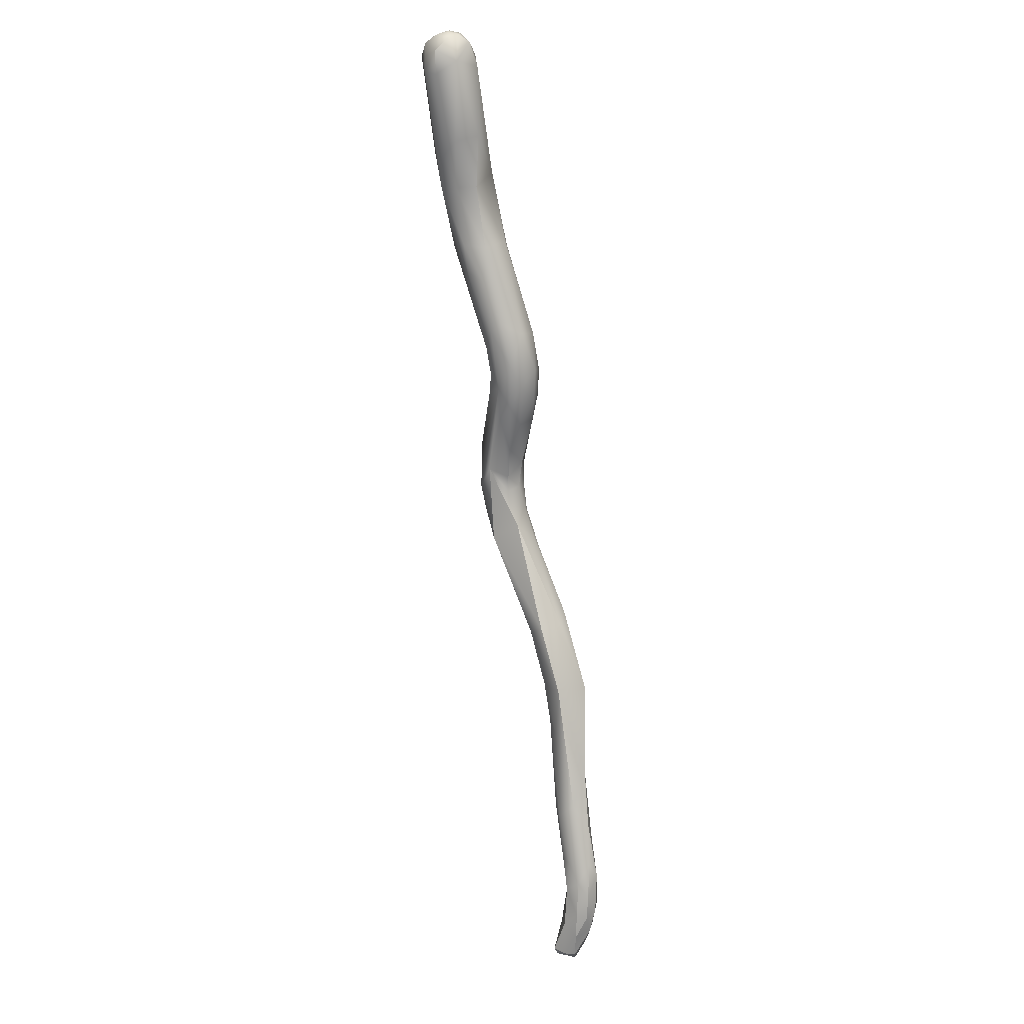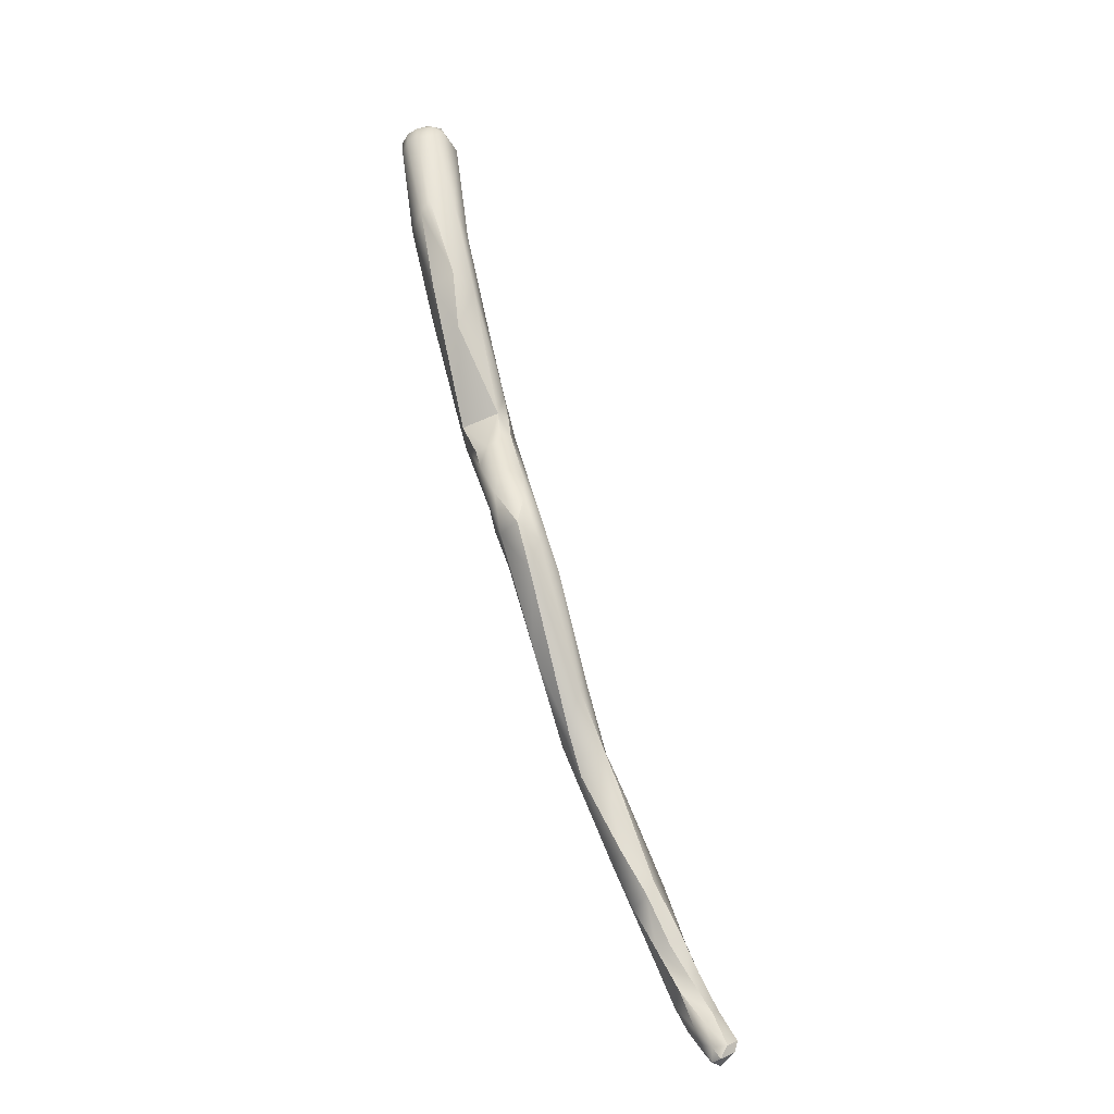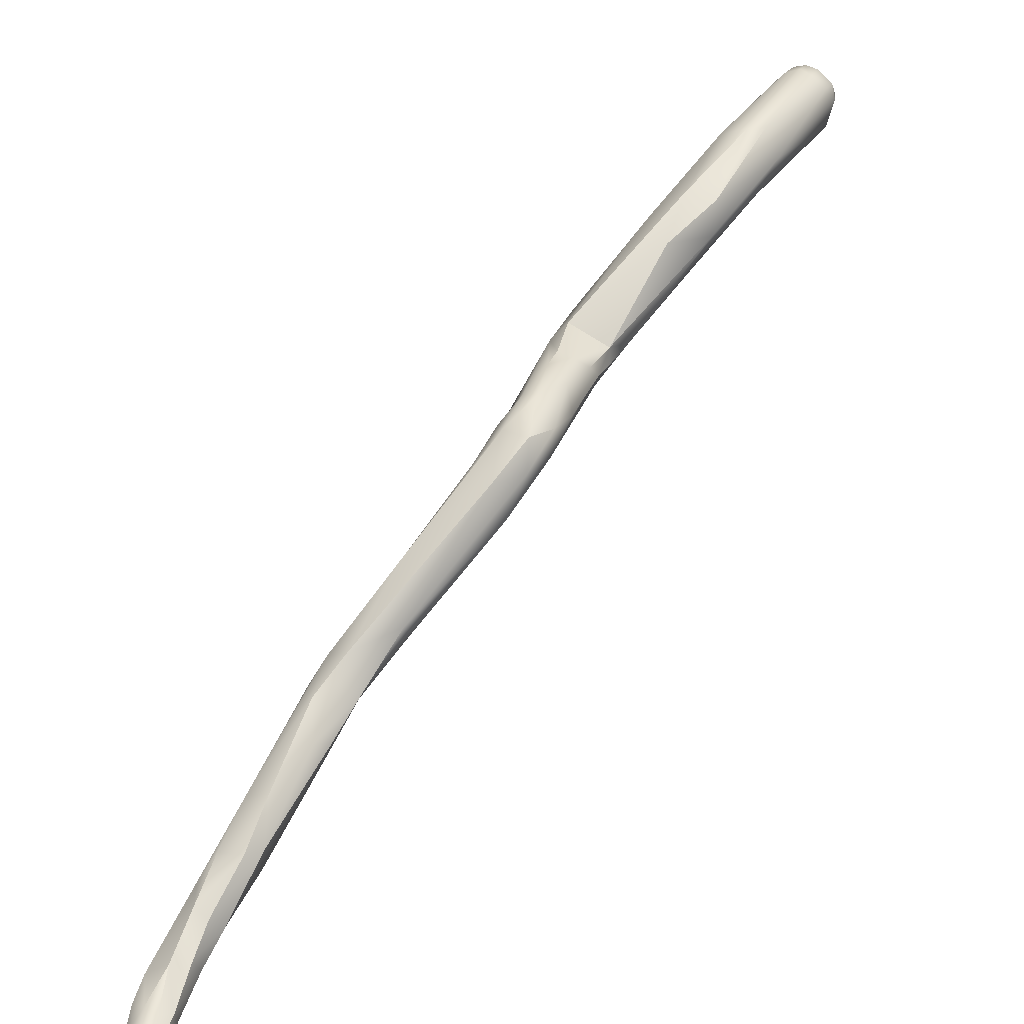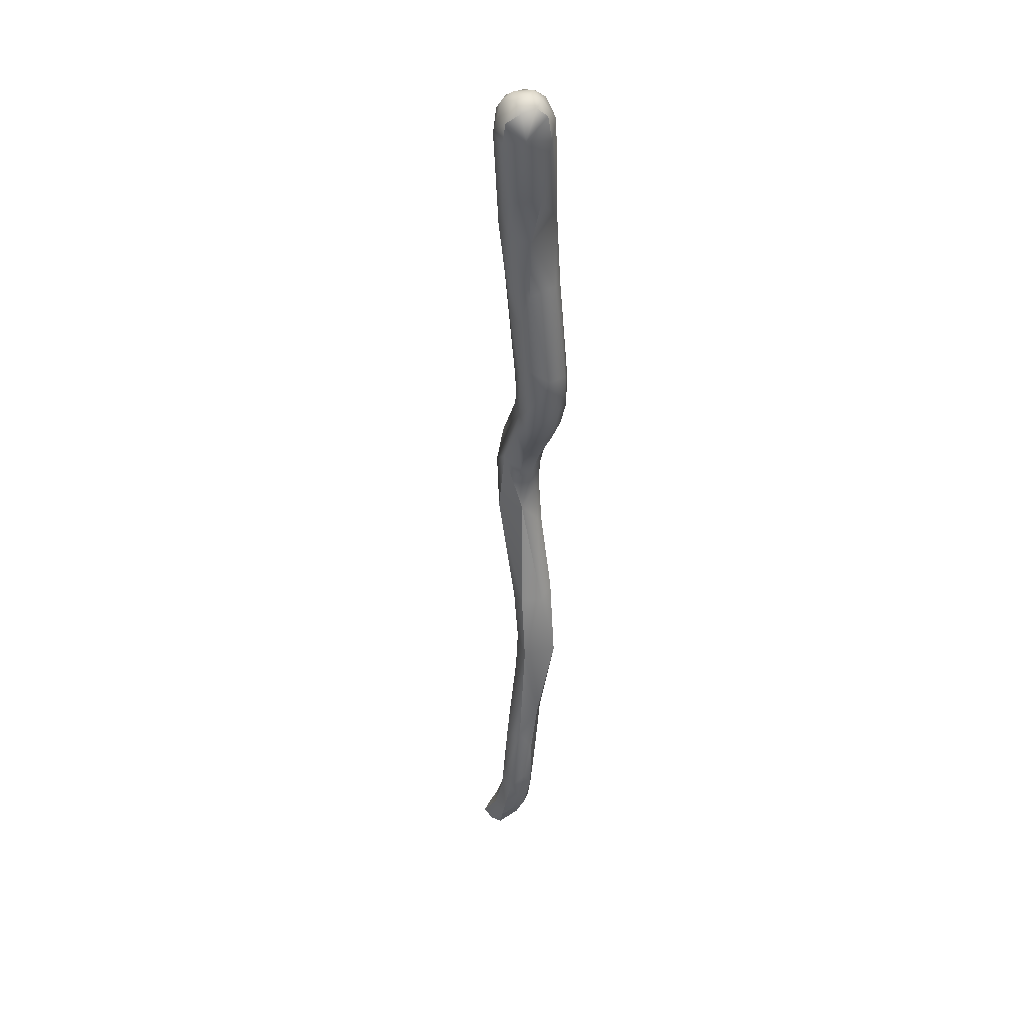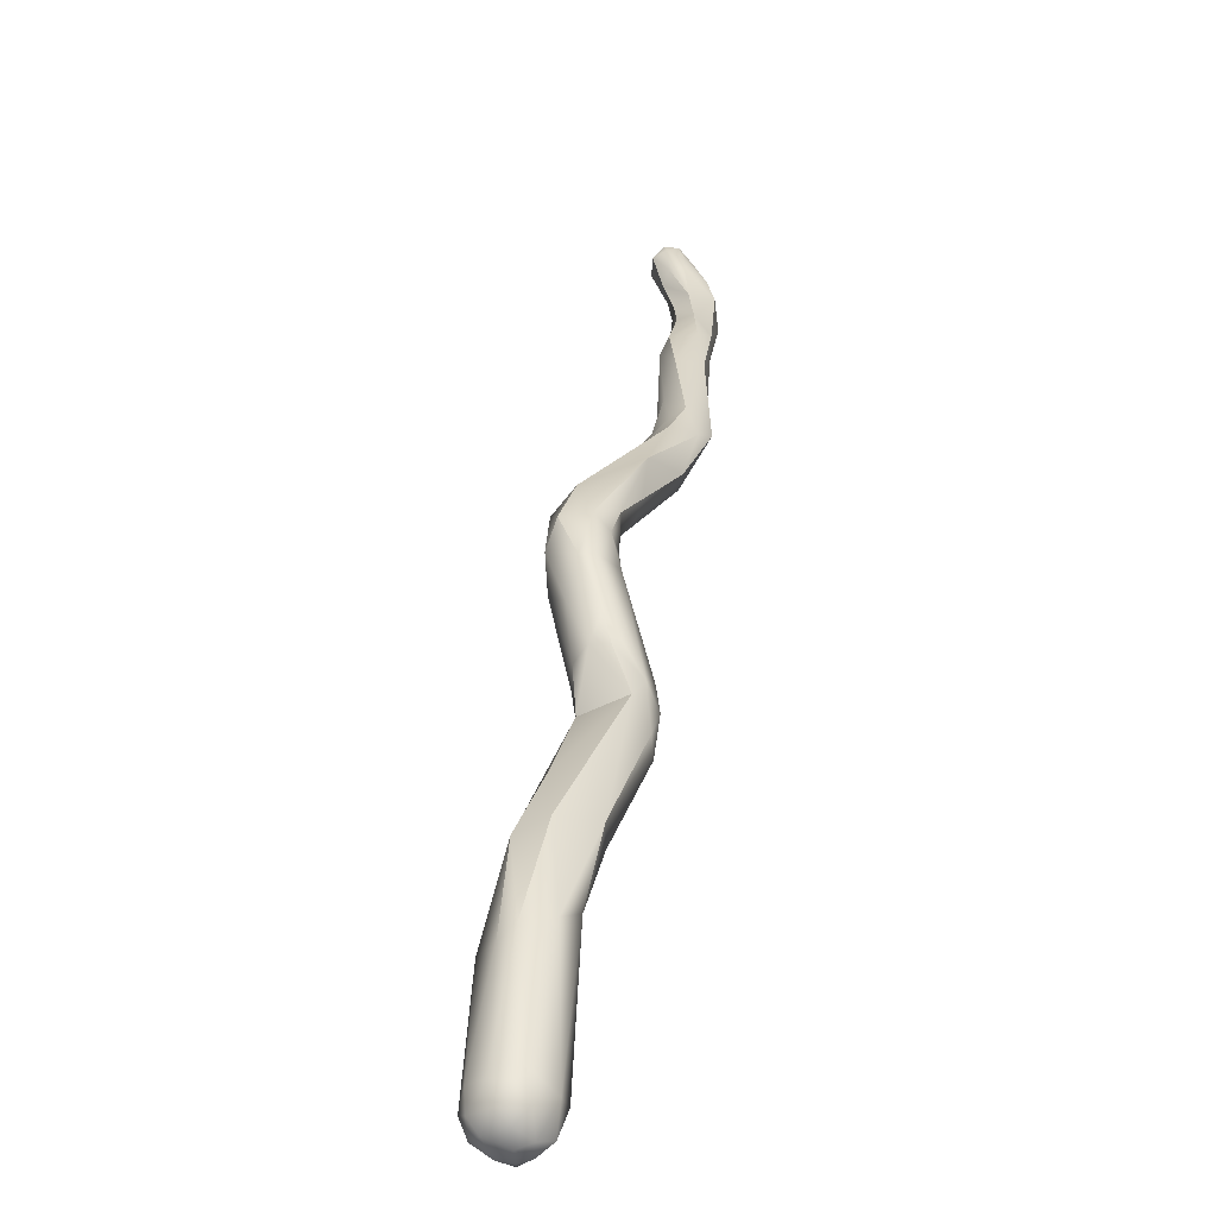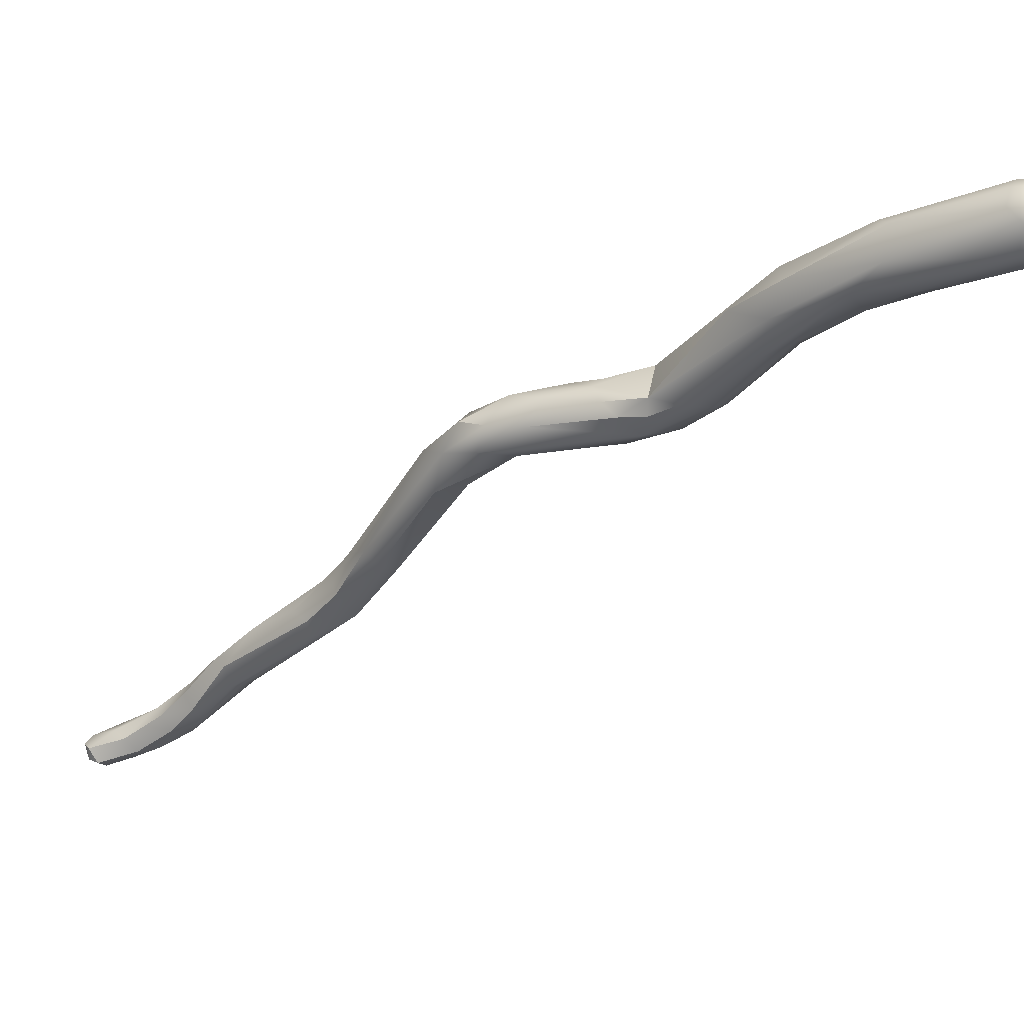
<metadata>
{"format":"obj","ext":"obj","renderer":"f3d","projection":"perspective","resolution":1024,"background":"white","views":[{"elev":44.2,"azim":4.9,"up":"+Z"},{"elev":-50.4,"azim":-130.5,"up":"+Z"},{"elev":20.3,"azim":-154.9,"up":"+Y"},{"elev":76.4,"azim":21.3,"up":"+Z"},{"elev":65.5,"azim":-5.3,"up":"+Y"},{"elev":14.3,"azim":-70.6,"up":"+Y"}]}
</metadata>
<code>
v 65.63 -101.4 1201
v 65.54 -101.4 1202
v 65.71 -101.4 1202
v 65.52 -101 1202
v 65.51 -100.9 1203
v 65.66 -100.8 1204
v 65.18 -99.76 1206
v 65.47 -99.97 1206
v 65.58 -100.5 1205
v 65.09 -99.51 1206
v 65.49 -99.59 1206
v 64.88 -99.21 1206
v 64.88 -98.72 1206
v 65.3 -99.21 1205
v 65.3 -98.61 1206
v 64.45 -98.36 1207
v 64.61 -98.8 1207
v 64.67 -98.77 1208
v 64.66 -97.93 1207
v 64.9 -99.03 1207
v 64.88 -97.92 1207
v 65.28 -99.01 1207
v 65.27 -98.04 1207
v 65.51 -98.39 1207
v 64.29 -98.19 1209
v 64.51 -98.36 1209
v 64.89 -98.75 1208
v 65.22 -97.99 1209
v 65.28 -98.56 1208
v 64.48 -98.14 1209
v 64.68 -97.96 1210
v 64.88 -98.25 1209
v 64.19 -97.79 1209
v 64.27 -97.61 1209
v 64.26 -97.57 1209
v 64.48 -97.41 1209
v 64.49 -97.37 1209
v 64.68 -97.34 1209
v 64.68 -97.32 1209
v 64.9 -97.4 1209
v 64.87 -97.36 1209
v 65.14 -97.6 1209
v 64.26 -97.78 1209
v 64.37 -97.57 1209
v 64.49 -97.77 1210
v 64.68 -97.77 1210
v 64.67 -97.41 1209
v 64.67 -97.58 1210
v 64.87 -97.77 1210
v 64.88 -97.57 1209
v 65.06 -97.78 1209
v 67.26 -104.4 1198
v 67.14 -104.5 1199
v 66.99 -104 1199
v 66.66 -103.2 1200
v 66.69 -103.4 1200
v 66.88 -103.5 1200
v 65.84 -102 1201
v 65.97 -101.5 1201
v 66.63 -102 1201
v 66.72 -102 1201
v 66.86 -102.3 1200
v 66.08 -101.6 1202
v 66.07 -101.5 1202
v 66.09 -101.3 1203
v 66.3 -102 1201
v 66.41 -101.6 1202
v 66.27 -101.4 1202
v 66.43 -101.4 1201
v 66.34 -101.2 1202
v 66.31 -101.2 1202
v 65.89 -101.2 1203
v 65.85 -101 1204
v 66.08 -101.2 1204
v 66.28 -101.2 1203
v 66.28 -101.1 1204
v 65.7 -101 1202
v 65.69 -100.6 1203
v 65.88 -100.6 1202
v 66.09 -100.9 1202
v 66.1 -100.6 1202
v 66.27 -101 1202
v 66.34 -100.9 1202
v 65.68 -100.7 1204
v 65.7 -100.6 1204
v 65.68 -100.5 1204
v 65.89 -100.4 1203
v 66.07 -100.9 1205
v 66.08 -100.4 1203
v 66.13 -100.4 1203
v 66.28 -100.2 1204
v 66.49 -101 1203
v 66.51 -101 1204
v 66.57 -100.8 1204
v 66.52 -100.8 1204
v 66.58 -100.5 1204
v 66.46 -100.4 1204
v 65.68 -100.5 1205
v 65.86 -100.5 1205
v 66.24 -100.5 1205
v 66.44 -100.1 1205
v 66.44 -100.3 1205
v 65.83 -99.02 1206
v 65.82 -99.22 1206
v 67.5 -107 1195
v 67.54 -107.2 1195
v 67.68 -107 1195
v 67.69 -106.8 1195
v 67.88 -107.2 1195
v 67.88 -107 1195
v 67.47 -107.2 1195
v 67.65 -107 1196
v 67.58 -106.8 1195
v 67.65 -106.6 1196
v 67.66 -106.4 1196
v 67.65 -106 1196
v 67.69 -107.3 1195
v 67.68 -106.7 1195
v 67.88 -107.3 1195
v 67.88 -107.2 1195
v 67.88 -106.9 1196
v 67.93 -106.8 1195
v 67.89 -106.6 1195
v 67.87 -106.6 1196
v 67.88 -106.3 1196
v 67.88 -105.9 1196
v 68.06 -107 1195
v 68.14 -107 1195
v 68.07 -106.9 1196
v 68.18 -106.8 1195
v 68.22 -106.8 1196
v 68.08 -106.7 1196
v 68.24 -106.6 1196
v 68.22 -106.4 1196
v 67.54 -106.1 1197
v 67.67 -106.3 1197
v 68.06 -106.3 1197
v 67.43 -105.7 1197
v 67.34 -105.3 1197
v 67.48 -105.3 1197
v 67.48 -104.8 1198
v 67.69 -105.6 1198
v 67.87 -105.1 1198
v 67.99 -105.8 1197
v 67.86 -105.4 1197
v 67.85 -104.9 1198
v 68.06 -105.7 1197
v 67.27 -104.7 1199
v 67.28 -104.3 1199
v 67.25 -103.7 1199
v 67.22 -103.4 1199
v 67.48 -103.9 1199
v 67.57 -103.6 1199
v 67.76 -104 1199
v 67.23 -103.3 1200
v 67.28 -102.9 1200
v 65.71 -101.4 1202
v 65.66 -100.8 1204
v 64.88 -98.72 1206
v 65.3 -99.21 1205
v 65.3 -98.61 1206
v 65.28 -99.01 1207
v 64.48 -98.14 1209
v 65.06 -97.78 1209
v 67.14 -104.5 1199
v 66.99 -104 1199
v 66.88 -103.5 1200
v 65.84 -102 1201
v 65.97 -101.5 1201
v 66.72 -102 1201
v 66.86 -102.3 1200
v 66.07 -101.5 1202
v 66.3 -102 1201
v 66.3 -102 1201
v 66.43 -101.4 1201
v 66.31 -101.2 1202
v 65.7 -101 1202
v 65.7 -101 1202
v 65.68 -100.7 1204
v 65.68 -100.5 1204
v 65.68 -100.5 1204
v 65.68 -100.5 1204
v 66.13 -100.4 1203
v 66.28 -100.2 1204
v 66.28 -100.2 1204
v 65.83 -99.02 1206
v 67.5 -107 1195
v 67.5 -107 1195
v 67.54 -107.2 1195
v 67.54 -107.2 1195
v 67.68 -107 1195
v 67.68 -107 1195
v 67.68 -107 1195
v 67.68 -107 1195
v 67.88 -107.2 1195
v 67.88 -107.2 1195
v 67.88 -107.2 1195
v 67.88 -107 1195
v 67.88 -107 1195
v 67.88 -107 1195
v 67.47 -107.2 1195
v 67.47 -107.2 1195
v 67.47 -107.2 1195
v 67.65 -107 1196
v 67.58 -106.8 1195
v 67.65 -106.6 1196
v 67.66 -106.4 1196
v 67.65 -106 1196
v 67.69 -107.3 1195
v 67.88 -107.3 1195
v 67.88 -107.3 1195
v 67.88 -107.3 1195
v 67.88 -107.2 1195
v 67.88 -107.2 1195
v 67.88 -106.9 1196
v 67.88 -106.3 1196
v 67.88 -106.3 1196
v 67.88 -105.9 1196
v 68.06 -107 1195
v 68.14 -107 1195
v 68.07 -106.9 1196
v 68.18 -106.8 1195
v 68.22 -106.8 1196
v 68.08 -106.7 1196
v 68.24 -106.6 1196
v 68.22 -106.4 1196
v 67.54 -106.1 1197
v 67.34 -105.3 1197
v 67.48 -105.3 1197
v 67.48 -104.8 1198
v 67.87 -105.1 1198
v 67.99 -105.8 1197
v 67.85 -104.9 1198
v 68.06 -105.7 1197
v 67.28 -104.3 1199
v 67.22 -103.4 1199
v 67.48 -103.9 1199
v 67.76 -104 1199
v 67.76 -104 1199
v 67.28 -102.9 1200
g grp1
f 4 77 1
f 58 3 2
f 58 2 1
f 1 2 4
f 2 3 73
f 2 73 5
f 2 5 4
f 177 4 79
f 79 4 78
f 4 5 78
f 73 6 5
f 6 73 84
f 78 5 85
f 85 5 158
f 73 98 9
f 84 73 9
f 179 9 86
f 12 7 17
f 7 10 17
f 9 7 12
f 98 7 9
f 7 98 8
f 10 7 8
f 8 11 10
f 86 9 12
f 99 8 98
f 8 99 11
f 16 13 12
f 14 12 13
f 159 15 160
f 180 12 14
f 181 160 91
f 91 160 15
f 103 184 161
f 34 19 16
f 12 17 16
f 13 16 19
f 19 34 36
f 18 17 20
f 21 159 19
f 17 10 20
f 21 15 159
f 20 10 11
f 11 22 20
f 22 27 20
f 23 161 21
f 103 161 23
f 24 103 23
f 162 11 104
f 104 24 162
f 18 26 25
f 17 18 25
f 17 25 16
f 25 30 43
f 25 33 16
f 25 43 33
f 30 25 26
f 27 18 20
f 18 27 26
f 27 32 26
f 22 29 27
f 29 32 27
f 28 32 29
f 24 28 29
f 42 28 24
f 162 24 29
f 30 45 43
f 163 26 32
f 32 31 163
f 31 46 45
f 30 31 45
f 32 49 31
f 49 46 31
f 32 51 49
f 28 42 164
f 32 28 51
f 19 36 21
f 16 33 34
f 33 35 34
f 43 35 33
f 36 34 35
f 43 44 35
f 35 44 37
f 36 35 37
f 38 36 37
f 38 37 39
f 47 39 37
f 36 38 21
f 21 38 40
f 40 38 41
f 38 39 41
f 41 39 47
f 50 41 47
f 23 21 40
f 42 23 40
f 42 41 50
f 41 42 40
f 42 24 23
f 44 43 45
f 46 48 45
f 48 44 45
f 47 37 44
f 48 47 44
f 48 49 50
f 46 49 48
f 50 47 48
f 164 50 49
f 164 42 50
f 52 139 53
f 148 149 54
f 53 166 52
f 54 165 148
f 54 56 55
f 150 166 55
f 149 56 54
f 149 57 56
f 151 150 55
f 52 166 150
f 153 236 62
f 57 168 56
f 57 66 168
f 167 235 155
f 155 173 167
f 60 155 156
f 60 174 155
f 1 77 59
f 80 169 178
f 55 58 1
f 55 1 59
f 55 56 58
f 169 80 62
f 151 55 59
f 61 69 60
f 171 80 175
f 171 175 170
f 62 236 169
f 156 61 60
f 240 171 170
f 3 72 73
f 66 157 168
f 174 63 3
f 64 3 63
f 72 3 64
f 65 72 64
f 68 63 174
f 68 71 172
f 68 172 63
f 68 70 176
f 71 65 172
f 71 75 65
f 69 82 70
f 80 82 175
f 60 67 174
f 68 174 67
f 60 69 67
f 70 68 67
f 67 69 70
f 70 82 83
f 70 83 176
f 176 83 92
f 71 92 75
f 65 74 72
f 74 73 72
f 88 73 74
f 65 75 74
f 74 75 76
f 88 74 76
f 76 100 88
f 75 93 76
f 92 93 75
f 93 95 76
f 100 76 95
f 94 95 93
f 80 178 79
f 79 78 87
f 80 79 81
f 81 79 89
f 89 79 87
f 82 80 81
f 82 81 83
f 81 89 97
f 86 85 158
f 179 86 158
f 78 85 87
f 87 85 182
f 88 98 73
f 89 87 90
f 90 87 185
f 185 87 182
f 89 183 97
f 97 183 184
f 83 81 97
f 184 101 97
f 92 83 94
f 92 94 93
f 83 97 94
f 94 97 96
f 94 96 95
f 102 95 96
f 96 97 101
f 96 101 102
f 11 99 100
f 88 99 98
f 104 11 100
f 88 100 99
f 102 100 95
f 104 100 102
f 102 101 186
f 102 186 104
f 186 24 104
f 103 101 184
f 106 117 111
f 105 189 201
f 107 187 108
f 108 187 118
f 191 109 190
f 106 195 117
f 189 105 192
f 195 119 117
f 196 193 110
f 198 194 108
f 123 108 118
f 127 210 197
f 199 127 197
f 198 108 122
f 200 122 219
f 122 108 123
f 202 113 188
f 187 205 118
f 112 203 209
f 113 202 204
f 204 114 113
f 113 114 115
f 114 135 115
f 206 136 227
f 116 115 135
f 140 126 208
f 211 120 209
f 209 120 112
f 121 112 120
f 121 206 112
f 206 121 124
f 215 132 124
f 125 123 118
f 118 205 216
f 124 136 206
f 216 205 207
f 216 207 126
f 208 126 207
f 128 213 212
f 220 210 127
f 128 129 213
f 214 221 215
f 221 132 215
f 123 217 133
f 132 137 124
f 133 217 218
f 147 133 218
f 131 129 128
f 220 127 130
f 220 130 223
f 222 219 122
f 123 222 122
f 123 133 222
f 130 225 223
f 224 129 131
f 224 131 134
f 226 223 225
f 137 224 134
f 234 226 225
f 227 136 138
f 138 136 142
f 136 124 142
f 142 124 137
f 144 142 137
f 137 134 144
f 234 232 226
f 145 126 140
f 147 218 145
f 139 116 135
f 227 138 228
f 229 116 139
f 138 165 228
f 229 139 141
f 52 141 139
f 145 140 230
f 146 145 230
f 146 147 145
f 233 143 234
f 234 143 232
f 142 144 231
f 138 148 165
f 149 148 138
f 142 149 138
f 142 231 235
f 154 235 231
f 143 233 238
f 152 141 52
f 52 150 152
f 152 150 151
f 237 236 153
f 146 230 237
f 146 237 153
f 146 153 239
f 153 240 239
f 154 156 155
f 240 153 171
f 235 154 155

</code>
